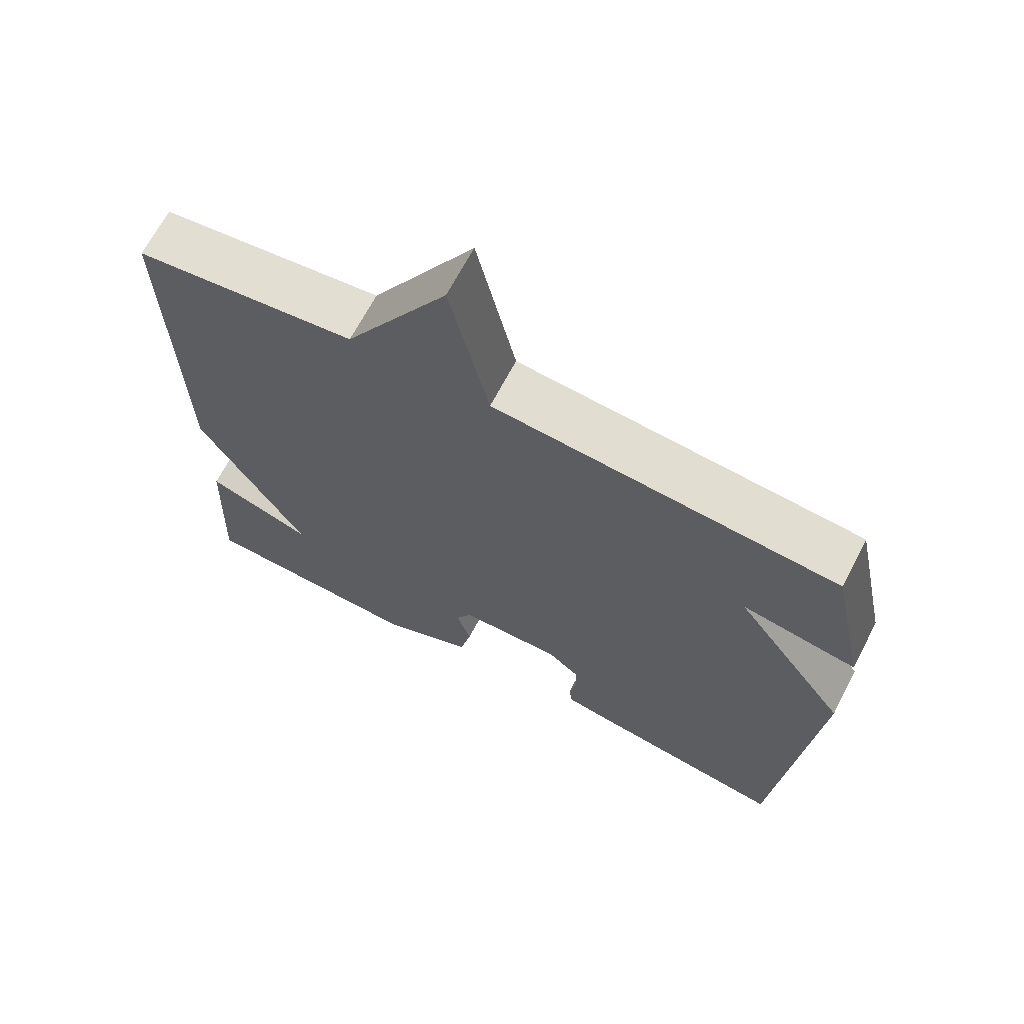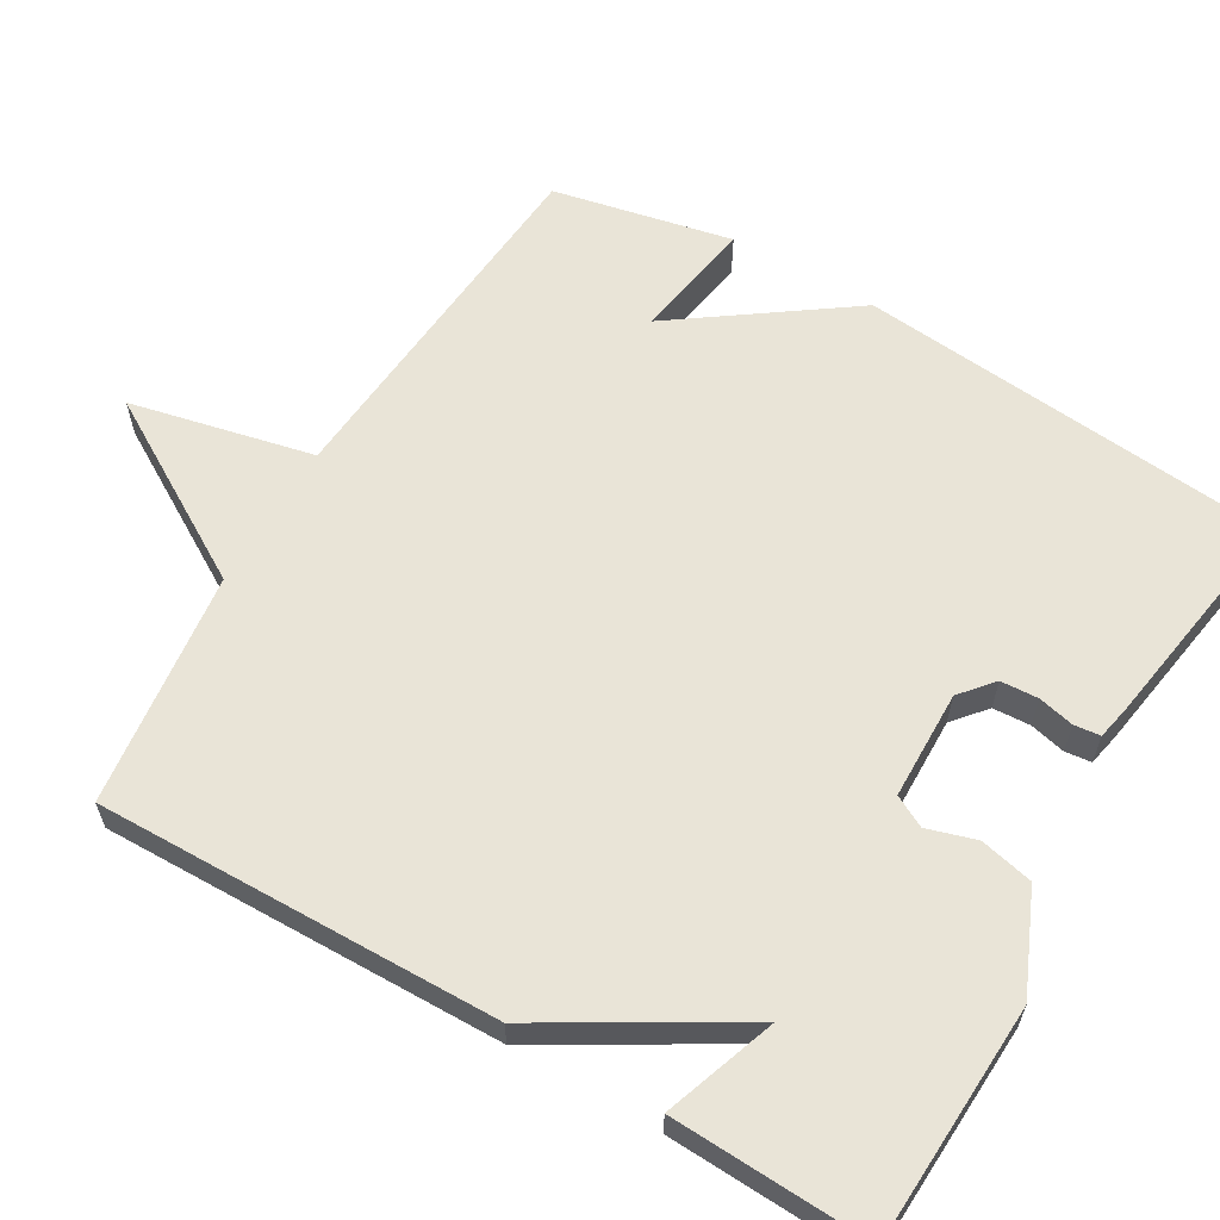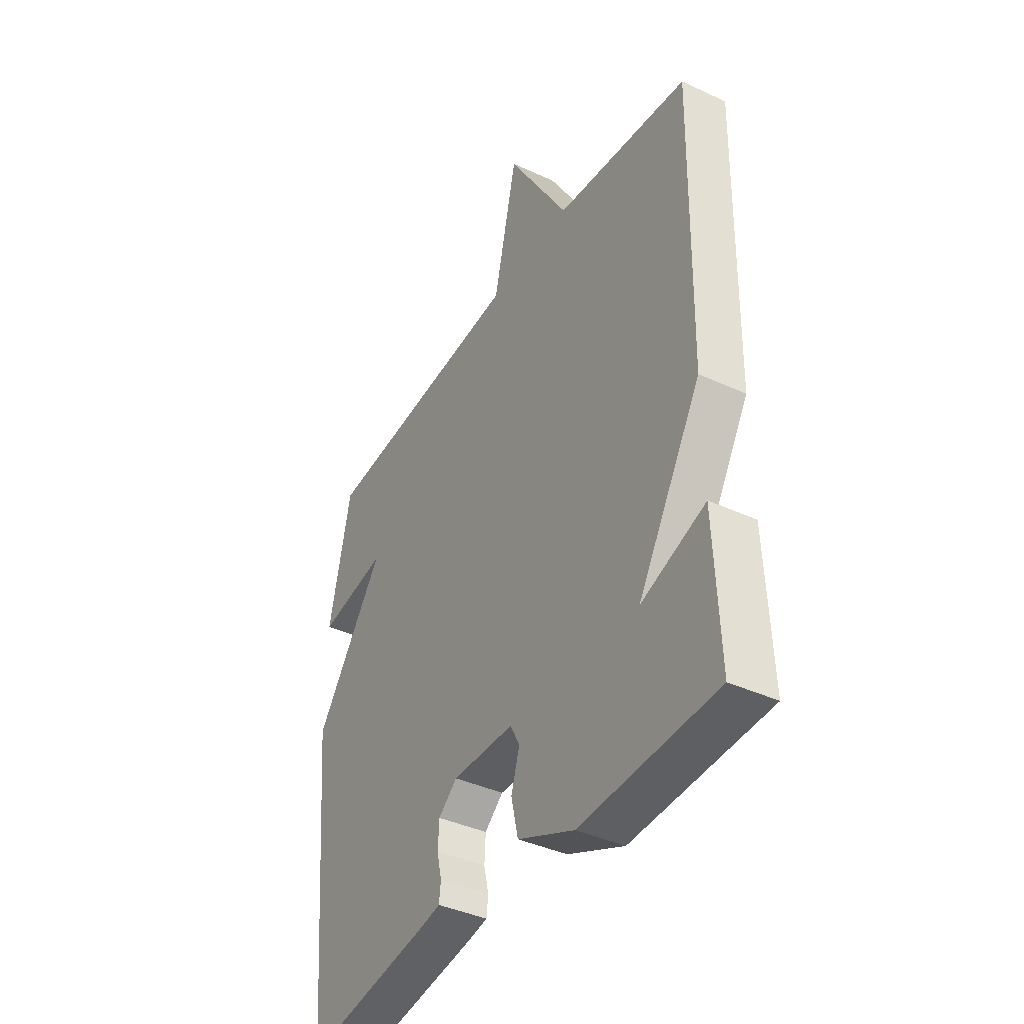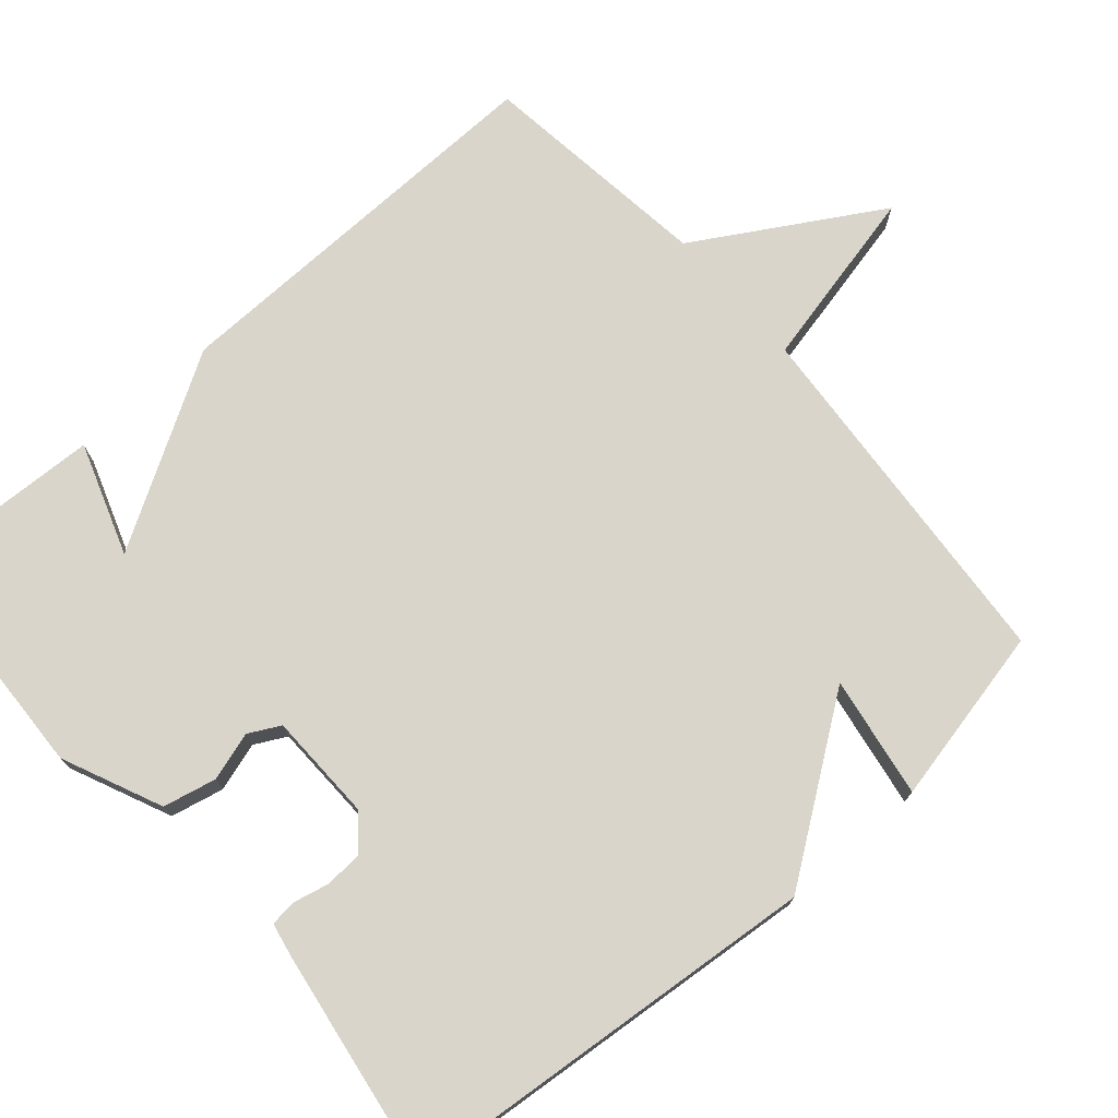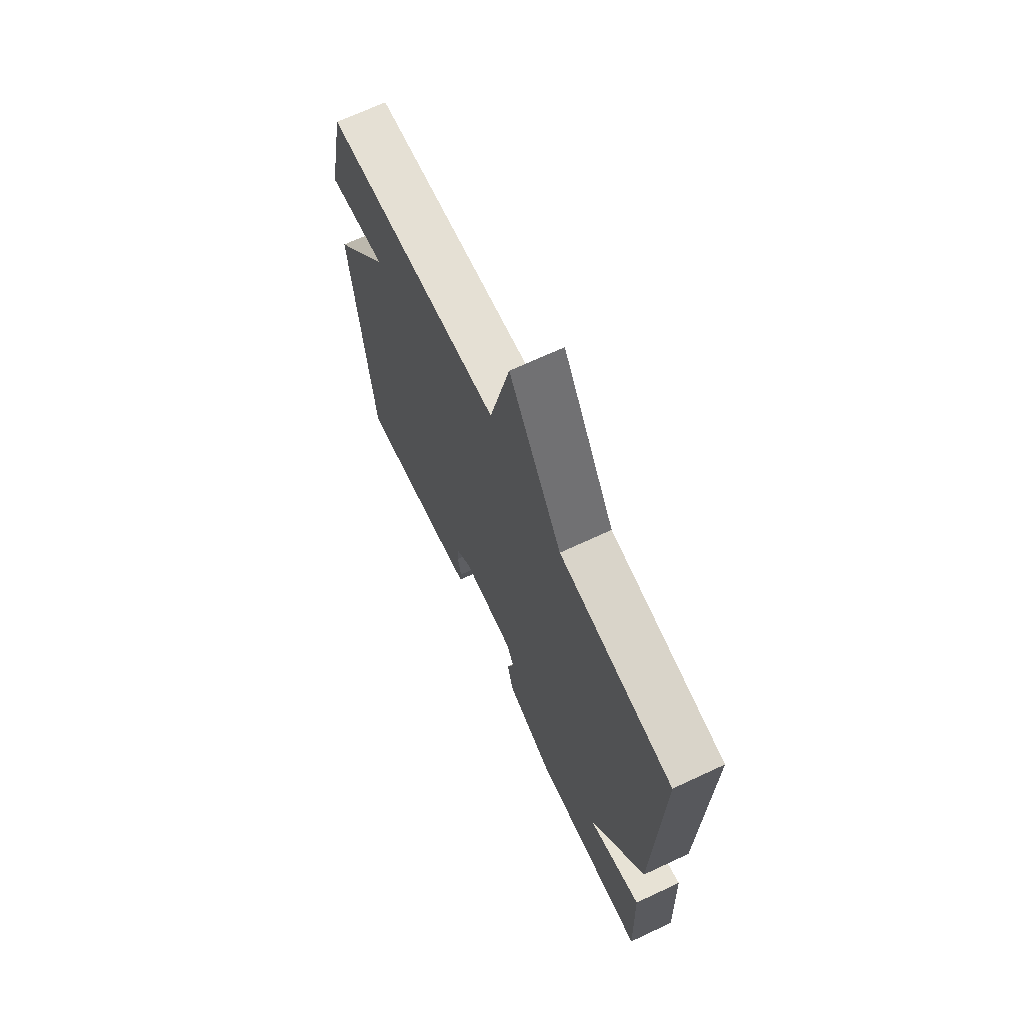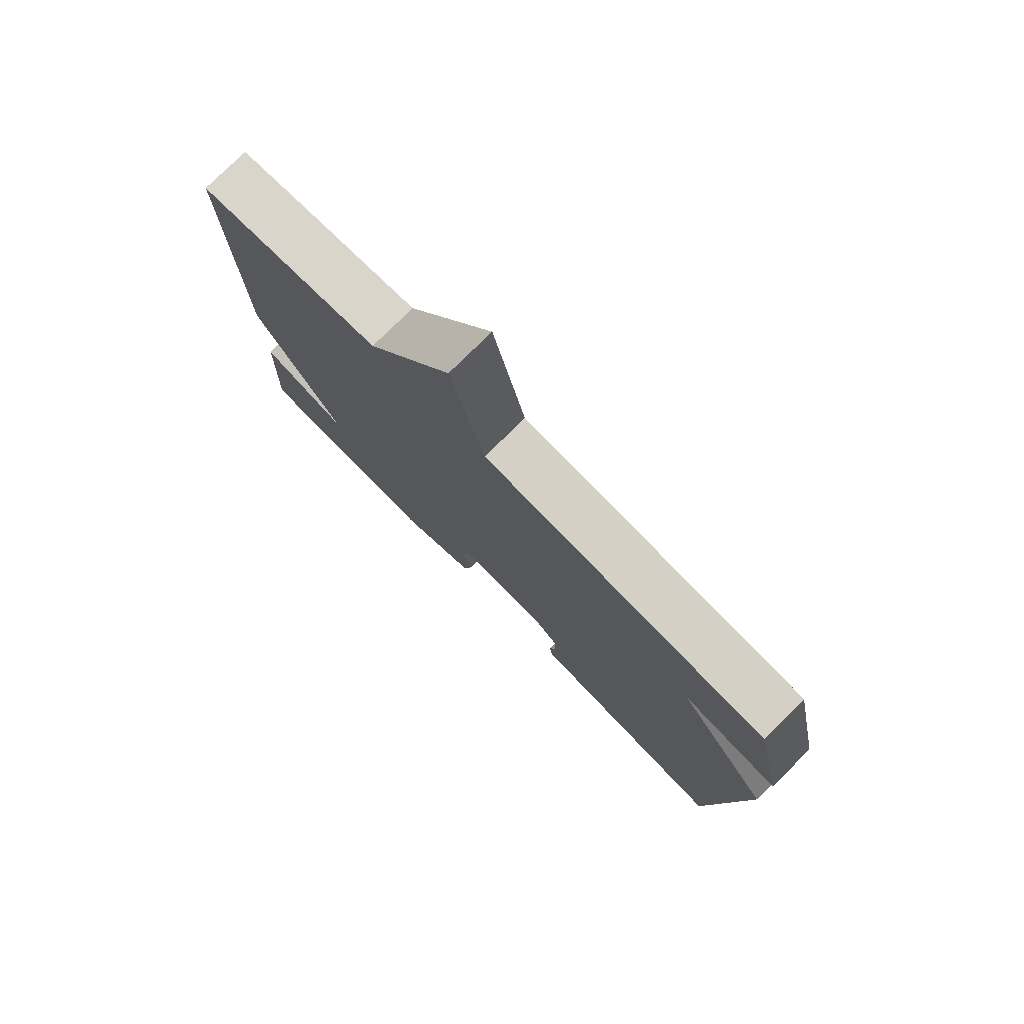
<metadata>
{"format":"obj","ext":"obj","renderer":"f3d","projection":"perspective","resolution":1024,"background":"white","views":[{"elev":67.4,"azim":-152.4,"up":"+Z"},{"elev":61.2,"azim":120.5,"up":"+Y"},{"elev":-39.9,"azim":60.2,"up":"+Z"},{"elev":74.4,"azim":-131.1,"up":"+Y"},{"elev":69.1,"azim":65.0,"up":"+Z"},{"elev":78.0,"azim":-134.7,"up":"+Z"}]}
</metadata>
<code>
v 0.5 0.07 -0.5
v 0.183 0.07 -0.514
v 0.05 0.07 -0.455
v 0.034 0.07 -0.384
v 0.054 0.07 -0.319
v 0.032 0.07 -0.277
v -0.113 0.07 -0.274
v -0.157 0.07 -0.311
v -0.16 0.07 -0.361
v -0.149 0.07 -0.409
v -0.153 0.07 -0.444
v -0.198 0.07 -0.453
v -0.5 0.07 -0.5
v -0.551 0.07 0.062
v -0.389 0.07 0.289
v -0.551 0.07 0.262
v -0.5 0.07 0.5
v -0.013 0.07 0.539
v 0.042 0.07 0.783
v 0.187 0.07 0.539
v 0.5 0.07 0.5
v 0.489 0.07 -0.036
v 0.339 0.07 -0.288
v 0.489 0.07 -0.236
v 0.5 0 -0.5
v 0.183 0 -0.514
v 0.05 0 -0.455
v 0.034 0 -0.384
v 0.054 0 -0.319
v 0.032 0 -0.277
v -0.113 0 -0.274
v -0.157 0 -0.311
v -0.16 0 -0.361
v -0.149 0 -0.409
v -0.153 0 -0.444
v -0.198 0 -0.453
v -0.5 0 -0.5
v -0.551 0 0.062
v -0.389 0 0.289
v -0.551 0 0.262
v -0.5 0 0.5
v -0.013 0 0.539
v 0.042 0 0.783
v 0.187 0 0.539
v 0.5 0 0.5
v 0.489 0 -0.036
v 0.339 0 -0.288
v 0.489 0 -0.236
f 1 2 3
f 24 1 3
f 23 24 3
f 22 23 3
f 21 22 3
f 20 21 3
f 18 19 20
f 17 18 20
f 16 17 20
f 15 16 20
f 13 14 15
f 12 13 15
f 11 12 15
f 10 11 15
f 9 10 15
f 8 9 15
f 7 8 15 20
f 6 7 20
f 5 6 20
f 3 4 5
f 3 5 20
f 27 26 25
f 27 25 48
f 27 48 47
f 27 47 46
f 27 46 45
f 27 45 44
f 44 43 42
f 44 42 41
f 44 41 40
f 44 40 39
f 39 38 37
f 39 37 36
f 39 36 35
f 39 35 34
f 39 34 33
f 39 33 32
f 44 39 32 31
f 44 31 30
f 44 30 29
f 29 28 27
f 44 29 27
f 1 25 26 2
f 2 26 27 3
f 3 27 28 4
f 4 28 29 5
f 5 29 30 6
f 6 30 31 7
f 7 31 32 8
f 8 32 33 9
f 9 33 34 10
f 10 34 35 11
f 11 35 36 12
f 12 36 37 13
f 13 37 38 14
f 14 38 39 15
f 15 39 40 16
f 16 40 41 17
f 17 41 42 18
f 18 42 43 19
f 19 43 44 20
f 20 44 45 21
f 21 45 46 22
f 22 46 47 23
f 23 47 48 24
f 24 48 25 1

</code>
